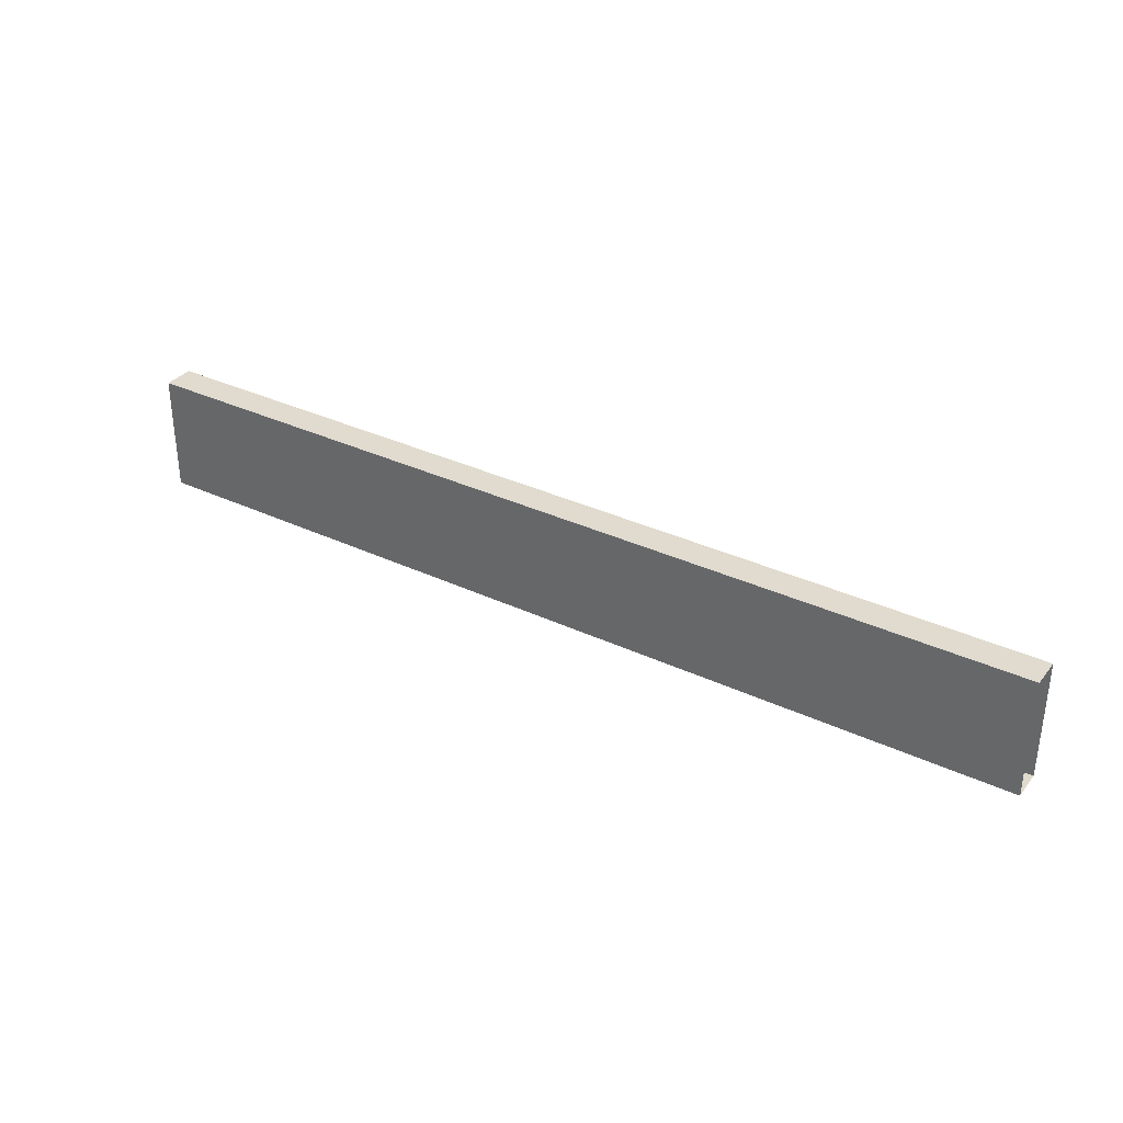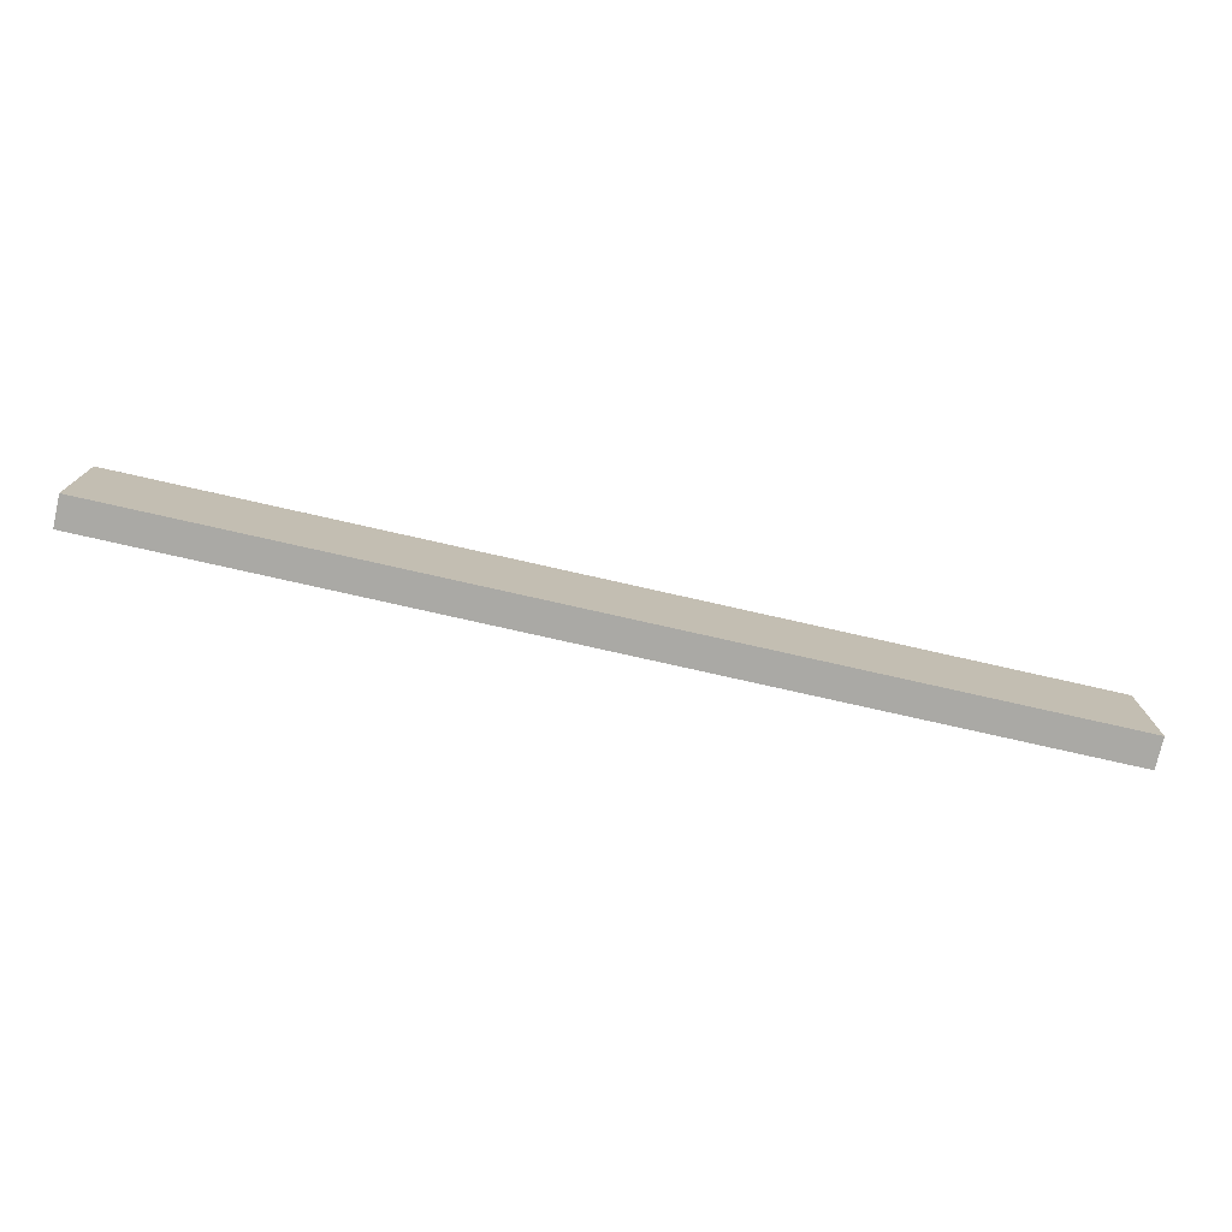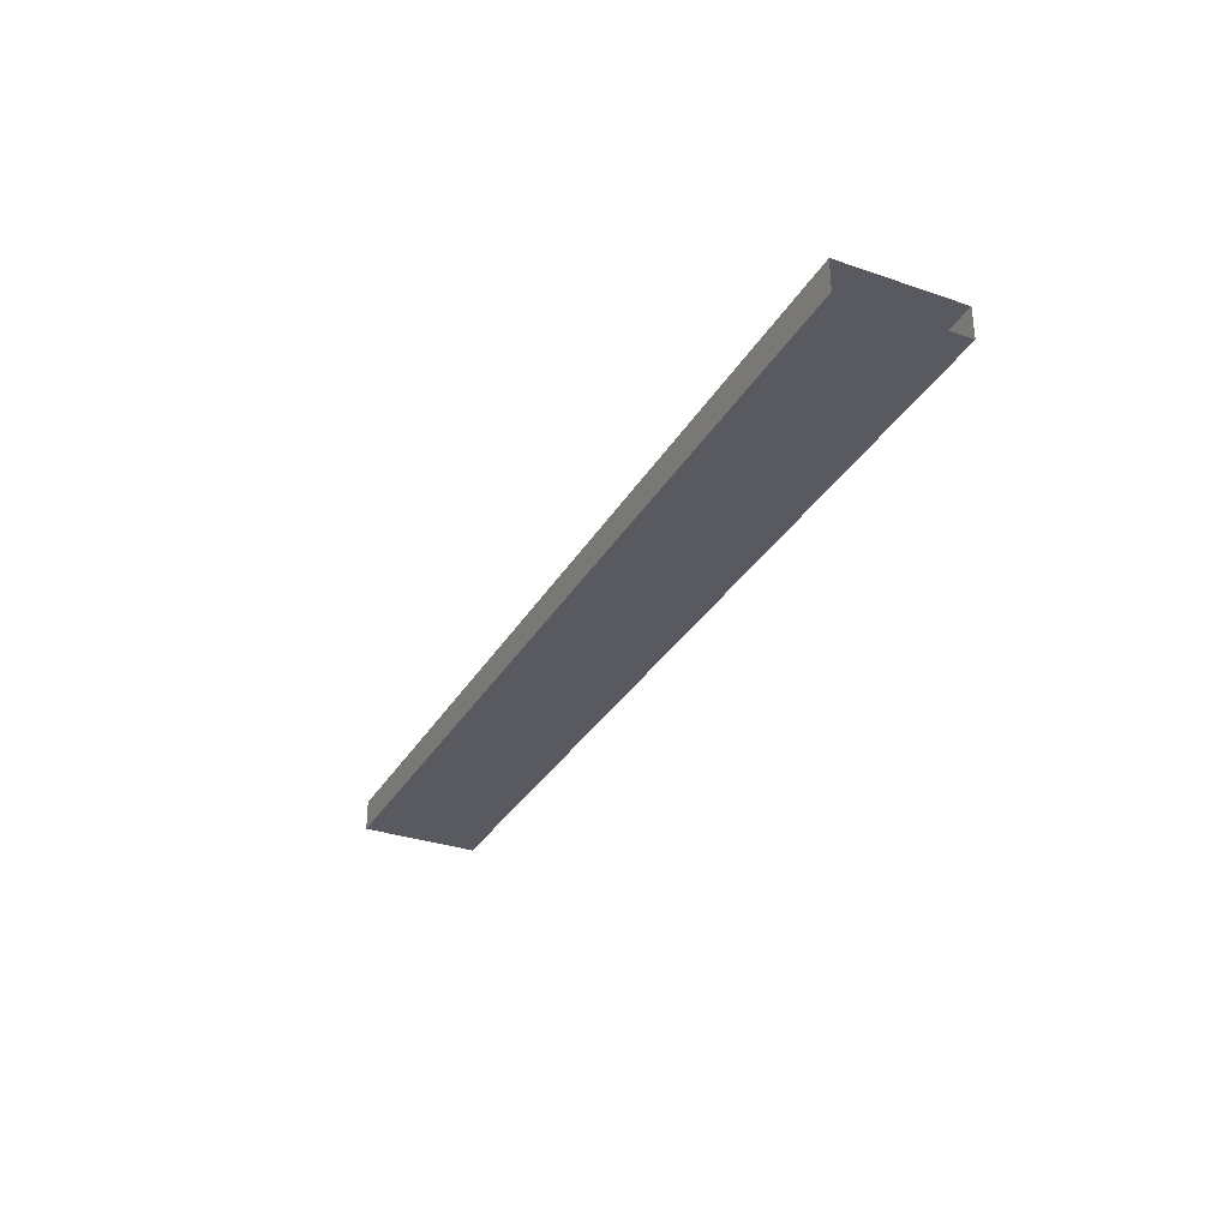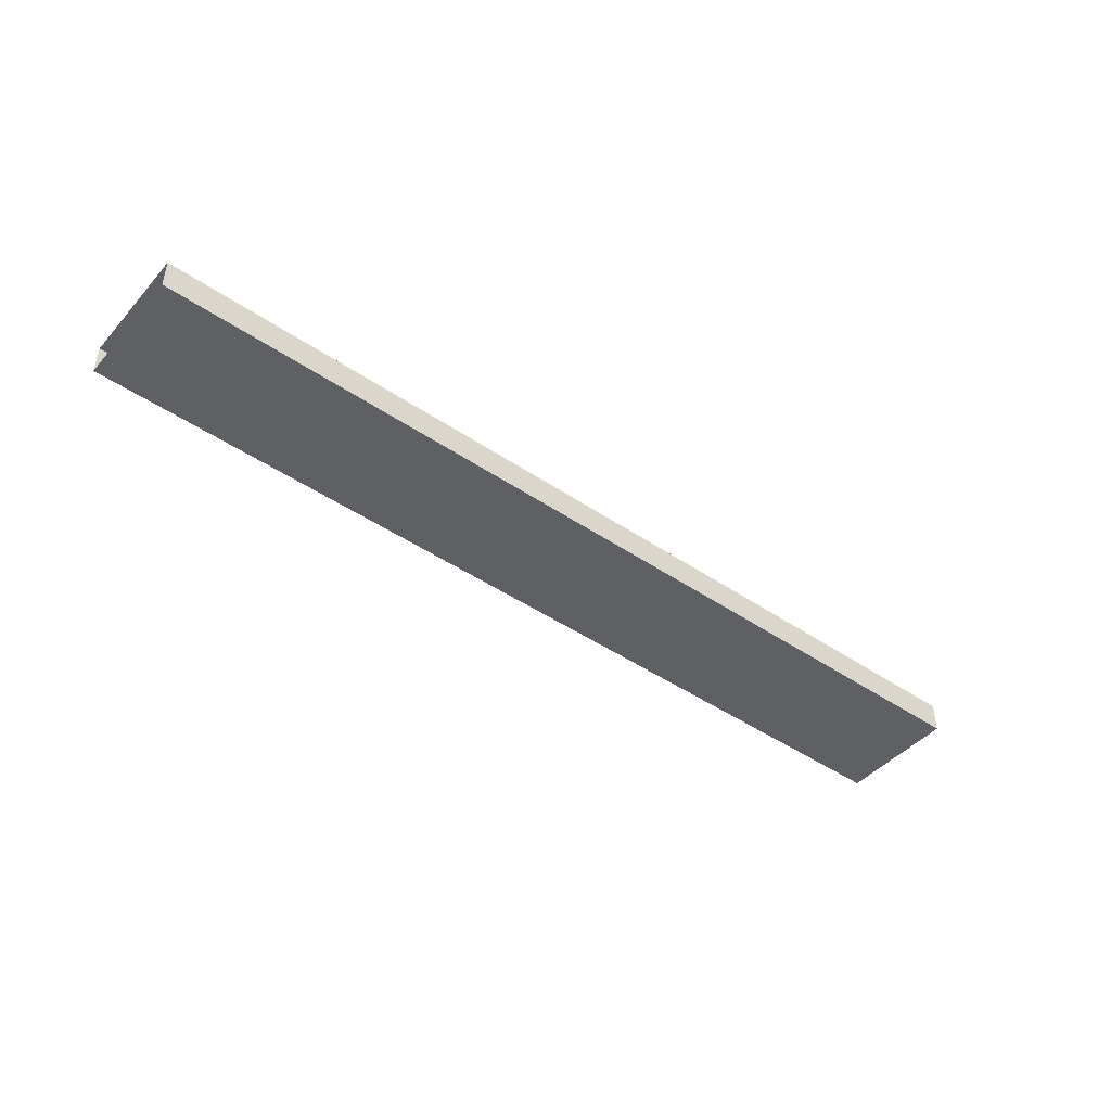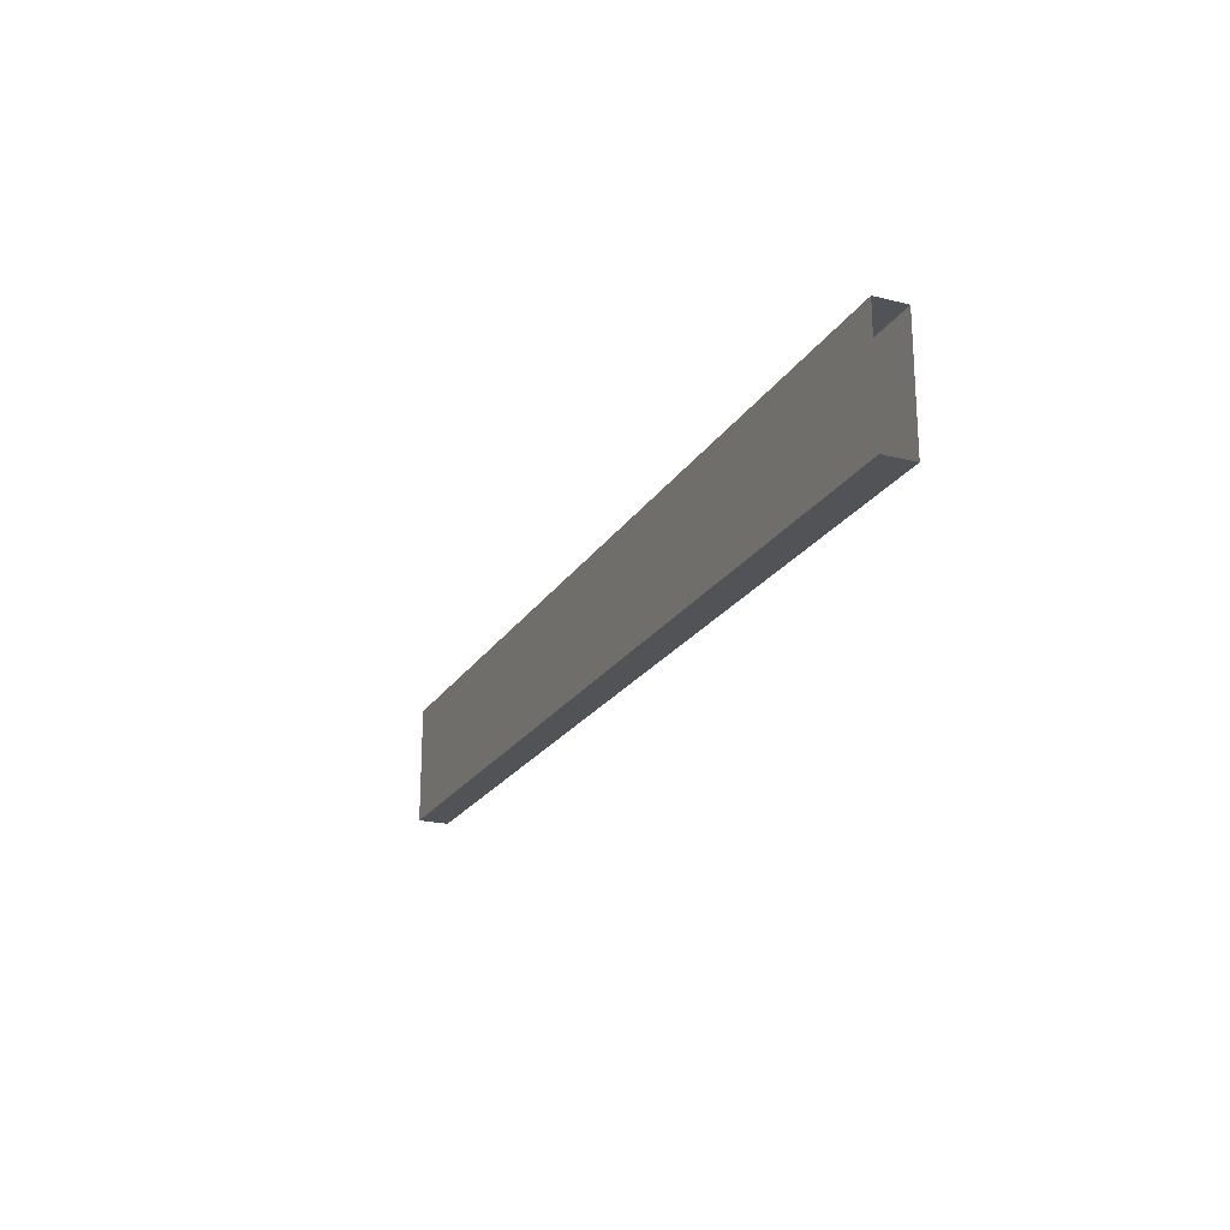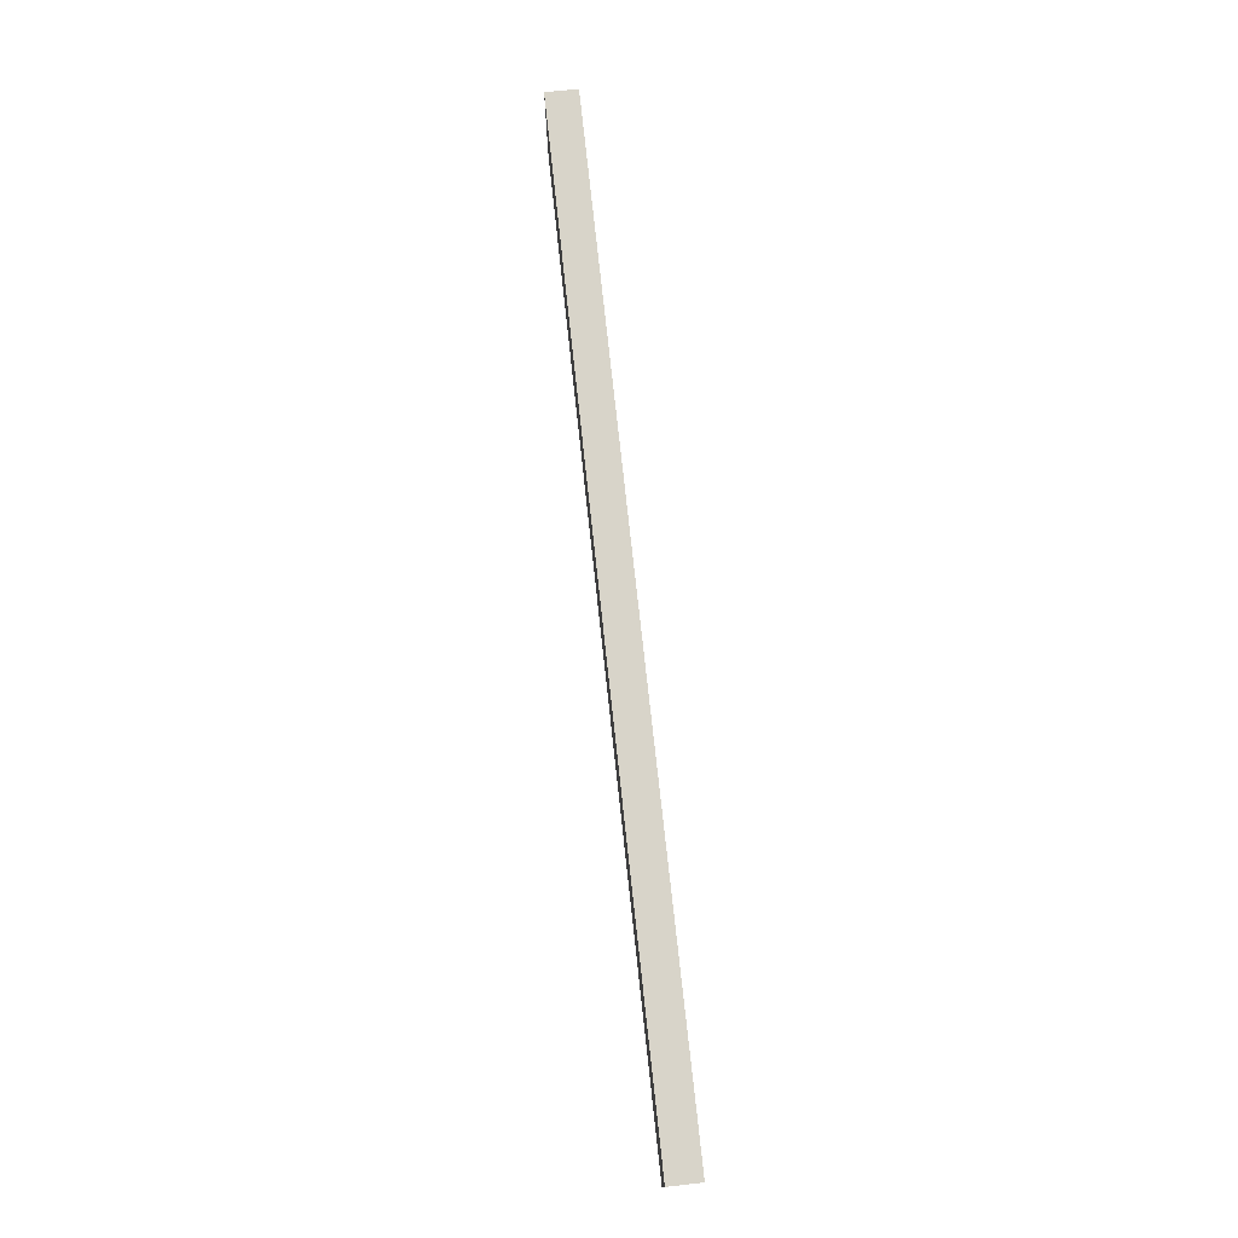
<metadata>
{"format":"obj","ext":"obj","renderer":"f3d","projection":"perspective","resolution":1024,"background":"white","views":[{"elev":33.7,"azim":32.7,"up":"+Z"},{"elev":-75.4,"azim":167.2,"up":"+Z"},{"elev":-31.9,"azim":64.2,"up":"+Y"},{"elev":-44.9,"azim":-38.4,"up":"+Y"},{"elev":-21.7,"azim":-113.6,"up":"+Z"},{"elev":75.0,"azim":-96.2,"up":"+Z"}]}
</metadata>
<code>
v -100 335.7 1.94
v -100 342.3 1.94
v 100 335.7 1.94
v 100 342.3 1.94
v 100 335.7 -23.48
v 100 342.3 -23.48
v -100 335.7 -23.48
v -100 342.3 -23.48
f 1 3 4 2
f 2 4 6 8
f 7 5 3 1
f 8 6 5 7

</code>
